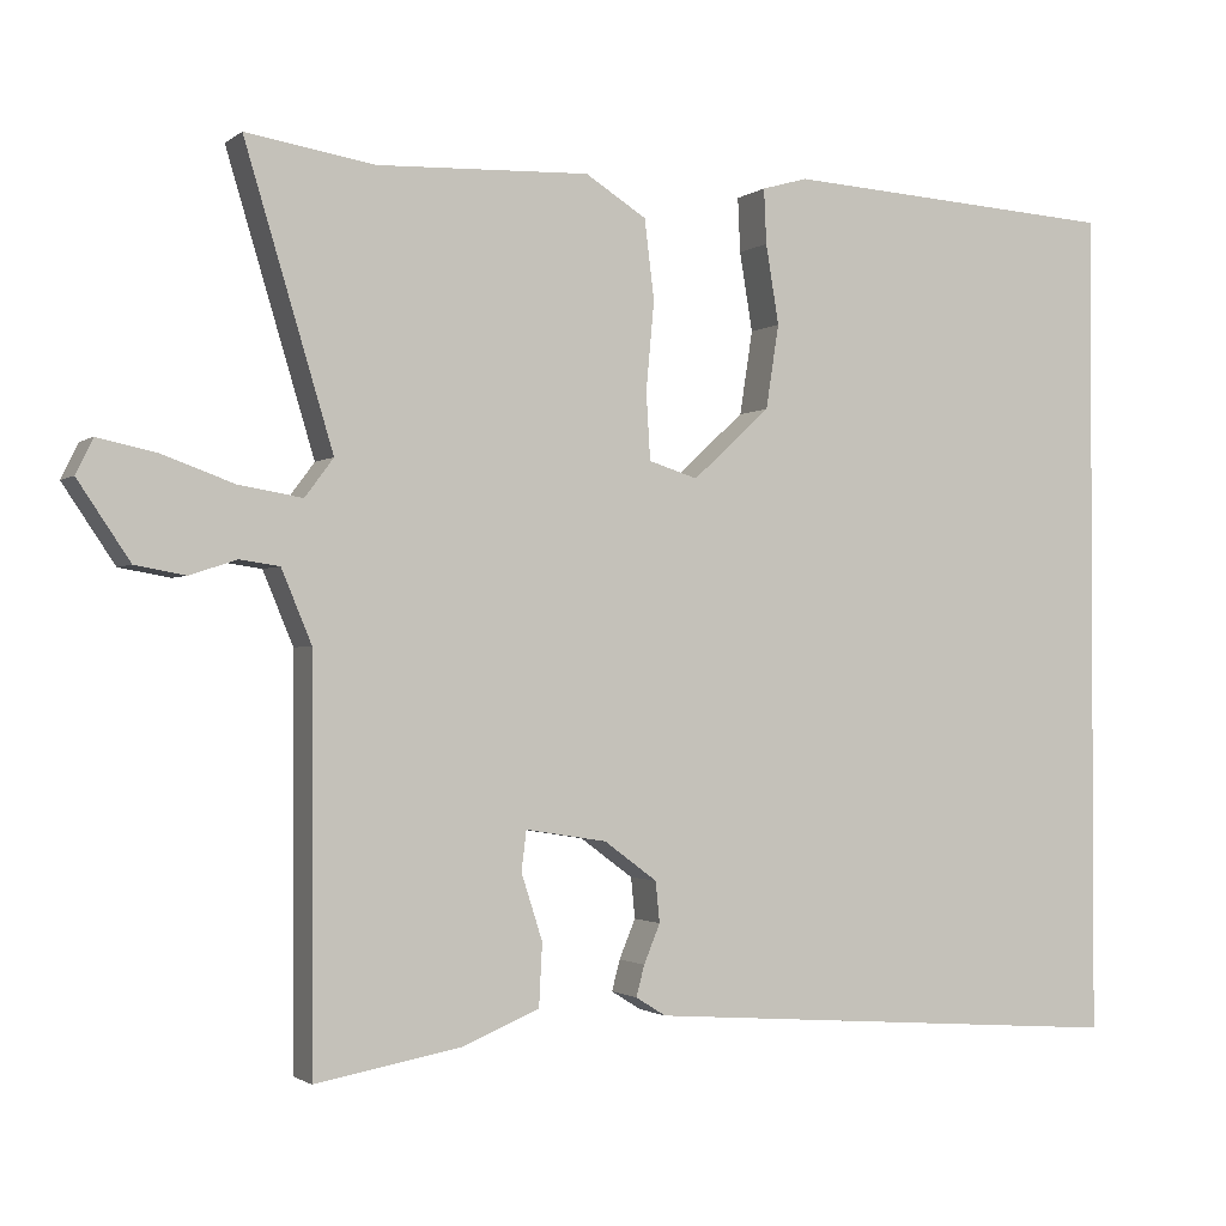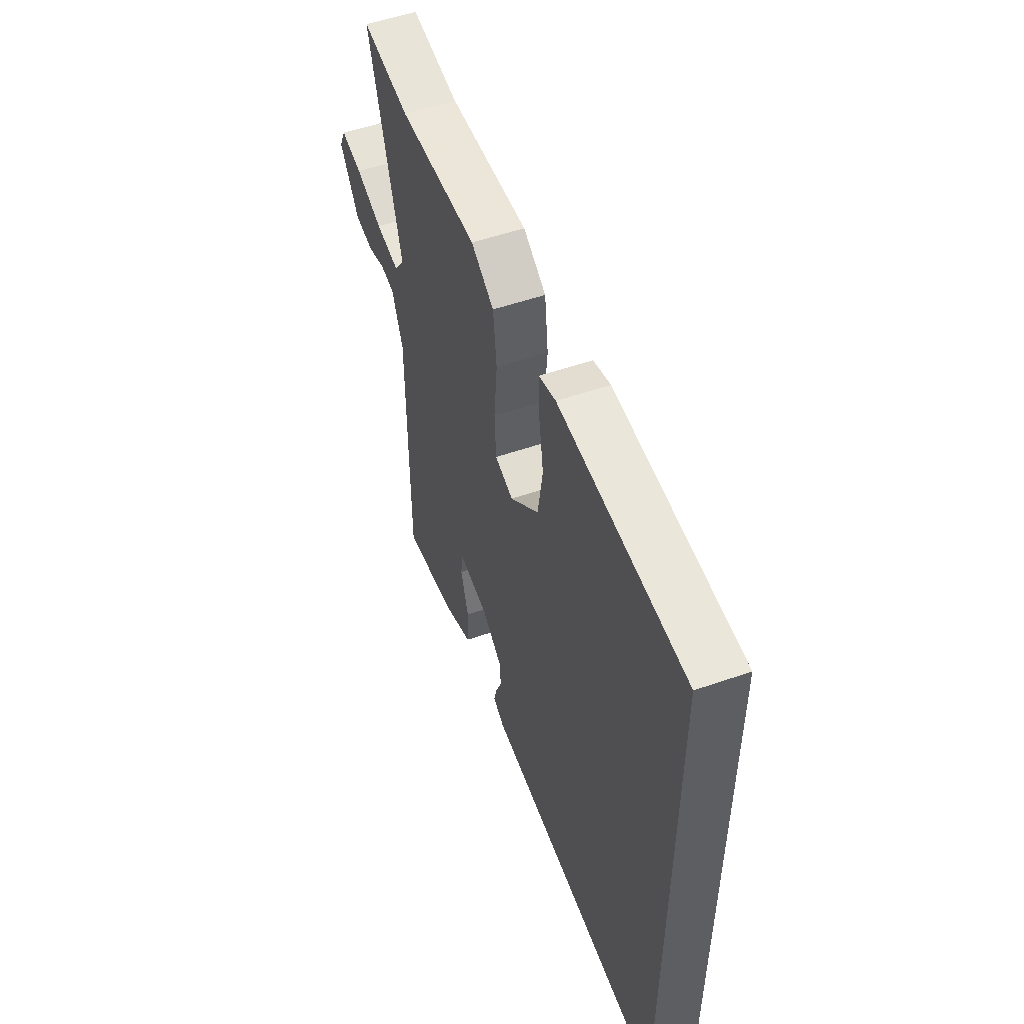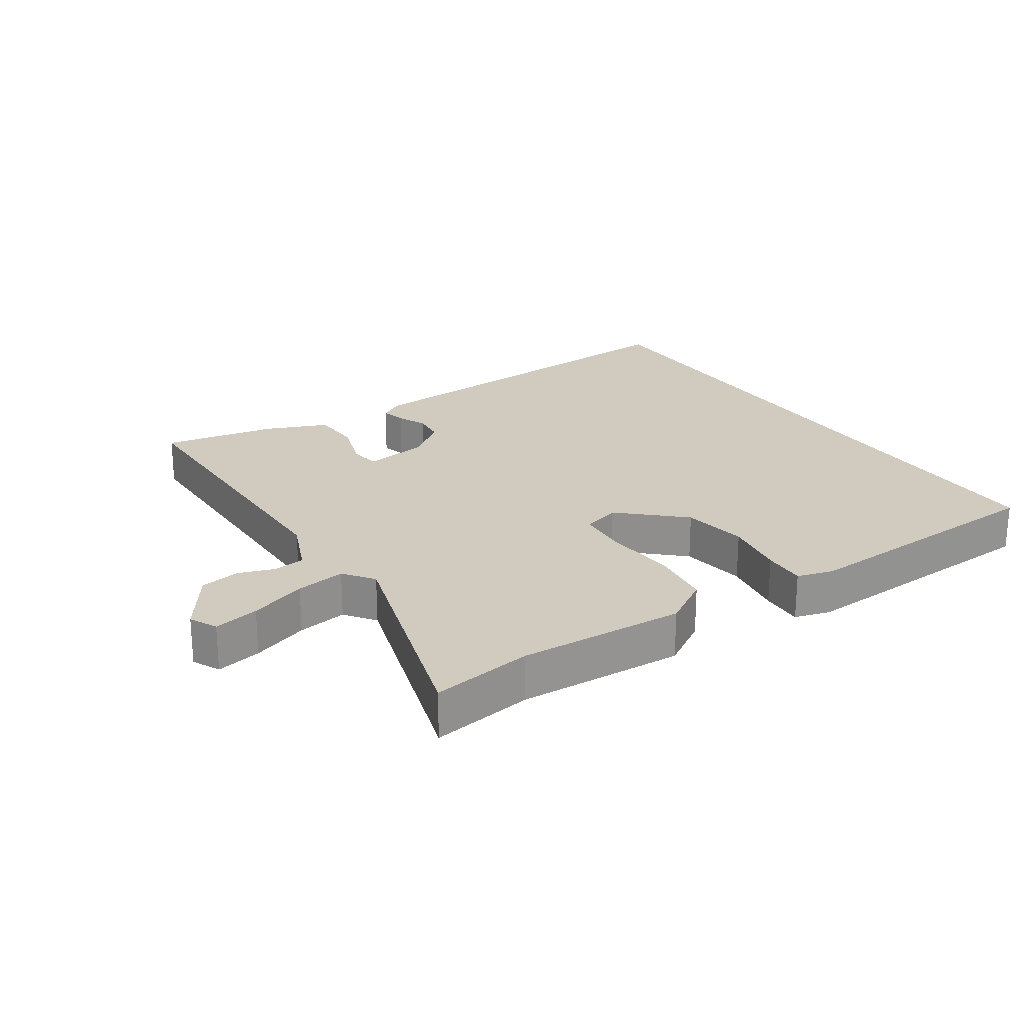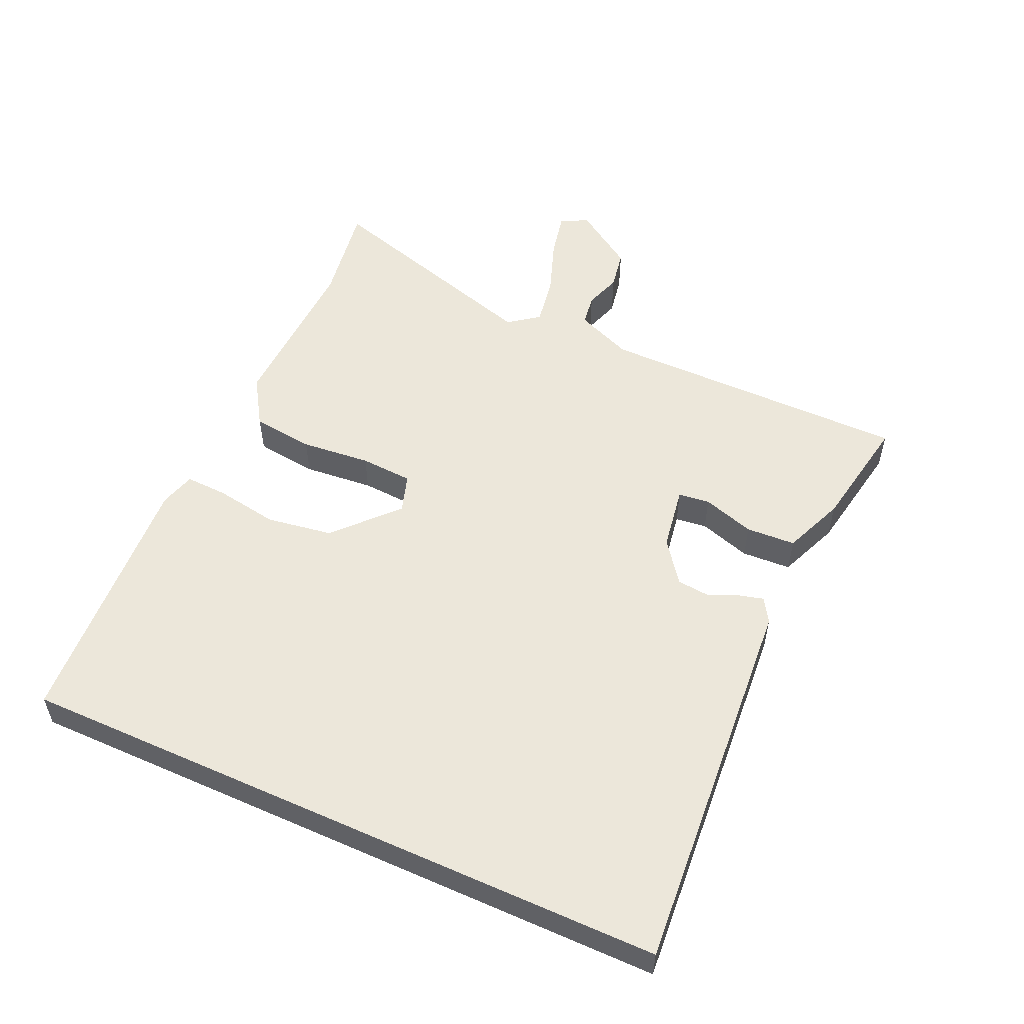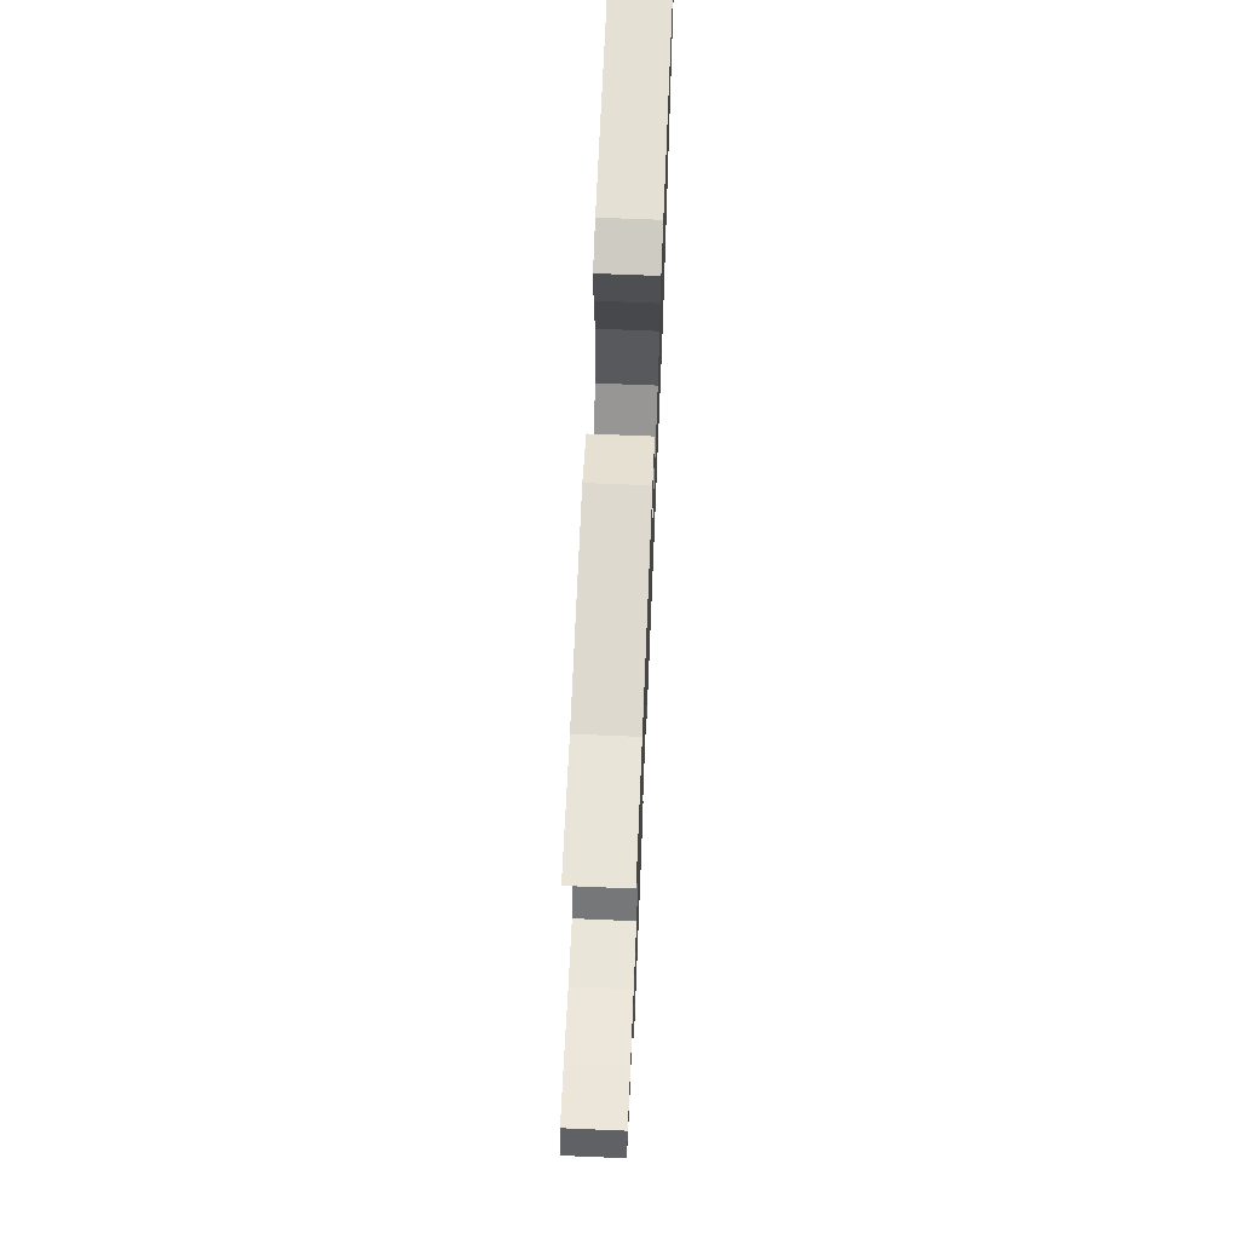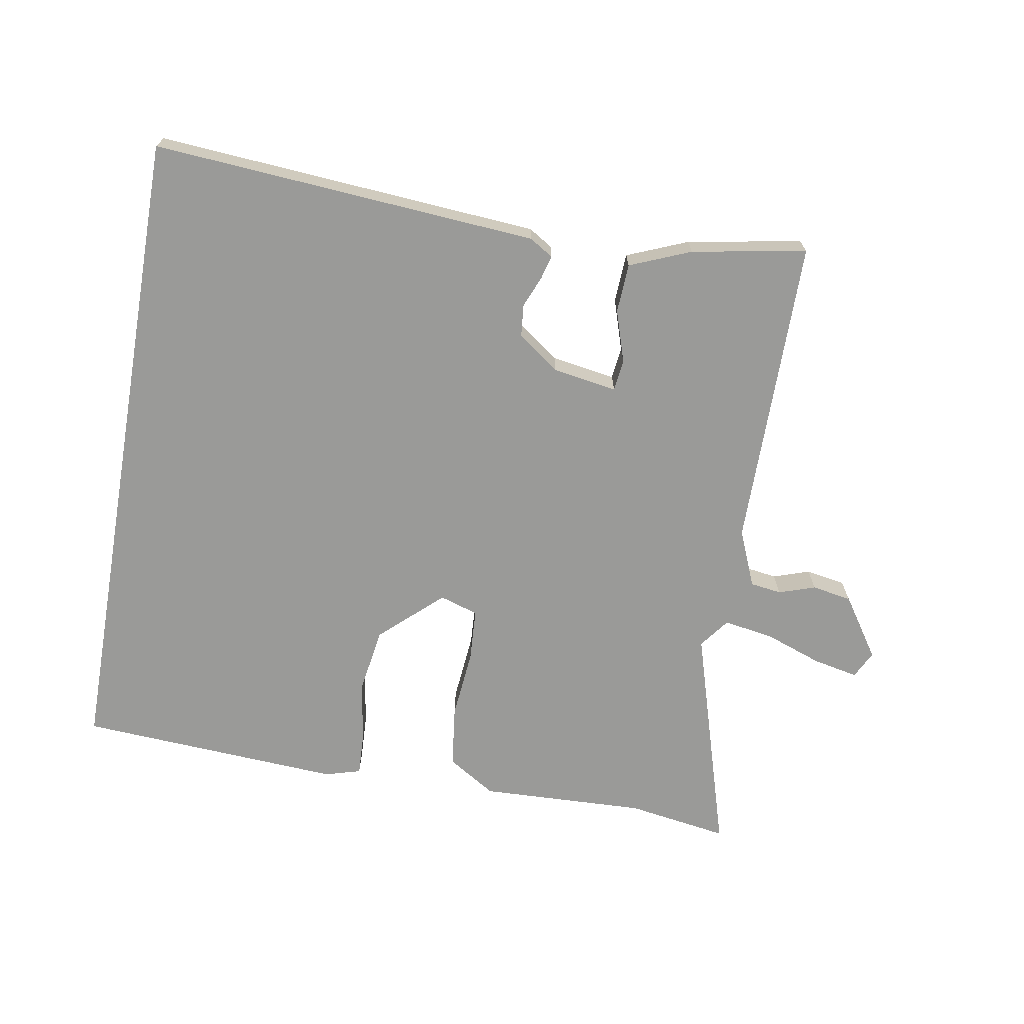
<metadata>
{"format":"obj","ext":"obj","renderer":"f3d","projection":"perspective","resolution":1024,"background":"white","views":[{"elev":-1.5,"azim":-24.2,"up":"+Z"},{"elev":52.9,"azim":69.5,"up":"+Z"},{"elev":23.3,"azim":-33.3,"up":"+Y"},{"elev":53.8,"azim":114.3,"up":"+Y"},{"elev":69.4,"azim":-87.6,"up":"+Z"},{"elev":-69.2,"azim":170.2,"up":"+Y"}]}
</metadata>
<code>
v 0.5 0.07 -0.531
v -0.102 0.07 -0.486
v -0.139 0.07 -0.463
v -0.129 0.07 -0.425
v -0.109 0.07 -0.377
v -0.114 0.07 -0.327
v -0.179 0.07 -0.279
v -0.279 0.07 -0.263
v -0.285 0.07 -0.312
v -0.259 0.07 -0.393
v -0.263 0.07 -0.47
v -0.358 0.07 -0.509
v -0.537 0.07 -0.541
v -0.538 0.07 -0.053
v -0.575 0.07 0.036
v -0.624 0.07 0.043
v -0.681 0.07 0.024
v -0.743 0.07 0.035
v -0.807 0.07 0.13
v -0.786 0.07 0.173
v -0.715 0.07 0.158
v -0.626 0.07 0.126
v -0.548 0.07 0.113
v -0.513 0.07 0.16
v -0.621 0.07 0.519
v -0.463 0.07 0.494
v -0.203 0.07 0.504
v -0.128 0.07 0.457
v -0.116 0.07 0.36
v -0.126 0.07 0.251
v -0.121 0.07 0.169
v -0.061 0.07 0.15
v 0.034 0.07 0.237
v 0.05 0.07 0.34
v 0.034 0.07 0.437
v 0.031 0.07 0.504
v 0.087 0.07 0.52
v 0.5 0.07 0.495
v 0.5 0 -0.531
v -0.102 0 -0.486
v -0.139 0 -0.463
v -0.129 0 -0.425
v -0.109 0 -0.377
v -0.114 0 -0.327
v -0.179 0 -0.279
v -0.279 0 -0.263
v -0.285 0 -0.312
v -0.259 0 -0.393
v -0.263 0 -0.47
v -0.358 0 -0.509
v -0.537 0 -0.541
v -0.538 0 -0.053
v -0.575 0 0.036
v -0.624 0 0.043
v -0.681 0 0.024
v -0.743 0 0.035
v -0.807 0 0.13
v -0.786 0 0.173
v -0.715 0 0.158
v -0.626 0 0.126
v -0.548 0 0.113
v -0.513 0 0.16
v -0.621 0 0.519
v -0.463 0 0.494
v -0.203 0 0.504
v -0.128 0 0.457
v -0.116 0 0.36
v -0.126 0 0.251
v -0.121 0 0.169
v -0.061 0 0.15
v 0.034 0 0.237
v 0.05 0 0.34
v 0.034 0 0.437
v 0.031 0 0.504
v 0.087 0 0.52
v 0.5 0 0.495
f 37 38 1
f 36 37 1
f 35 36 1
f 34 35 1
f 33 34 1
f 32 33 1 2
f 31 32 2
f 30 31 2
f 28 29 30
f 27 28 30
f 26 27 30
f 24 25 26 30
f 23 24 30
f 20 21 22
f 19 20 22
f 18 19 22
f 17 18 22
f 16 17 22
f 15 16 22 23
f 14 15 23 30
f 12 13 14
f 11 12 14
f 10 11 14
f 9 10 14
f 8 9 14
f 7 8 14 30
f 2 3 4 5
f 30 2 5
f 30 5 6
f 6 7 30
f 39 76 75
f 39 75 74
f 39 74 73
f 39 73 72
f 39 72 71
f 40 39 71 70
f 40 70 69
f 40 69 68
f 68 67 66
f 68 66 65
f 68 65 64
f 68 64 63 62
f 68 62 61
f 60 59 58
f 60 58 57
f 60 57 56
f 60 56 55
f 60 55 54
f 61 60 54 53
f 68 61 53 52
f 52 51 50
f 52 50 49
f 52 49 48
f 52 48 47
f 52 47 46
f 68 52 46 45
f 43 42 41 40
f 43 40 68
f 44 43 68
f 68 45 44
f 1 39 40 2
f 2 40 41 3
f 3 41 42 4
f 4 42 43 5
f 5 43 44 6
f 6 44 45 7
f 7 45 46 8
f 8 46 47 9
f 9 47 48 10
f 10 48 49 11
f 11 49 50 12
f 12 50 51 13
f 13 51 52 14
f 14 52 53 15
f 15 53 54 16
f 16 54 55 17
f 17 55 56 18
f 18 56 57 19
f 19 57 58 20
f 20 58 59 21
f 21 59 60 22
f 22 60 61 23
f 23 61 62 24
f 24 62 63 25
f 25 63 64 26
f 26 64 65 27
f 27 65 66 28
f 28 66 67 29
f 29 67 68 30
f 30 68 69 31
f 31 69 70 32
f 32 70 71 33
f 33 71 72 34
f 34 72 73 35
f 35 73 74 36
f 36 74 75 37
f 37 75 76 38
f 38 76 39 1

</code>
